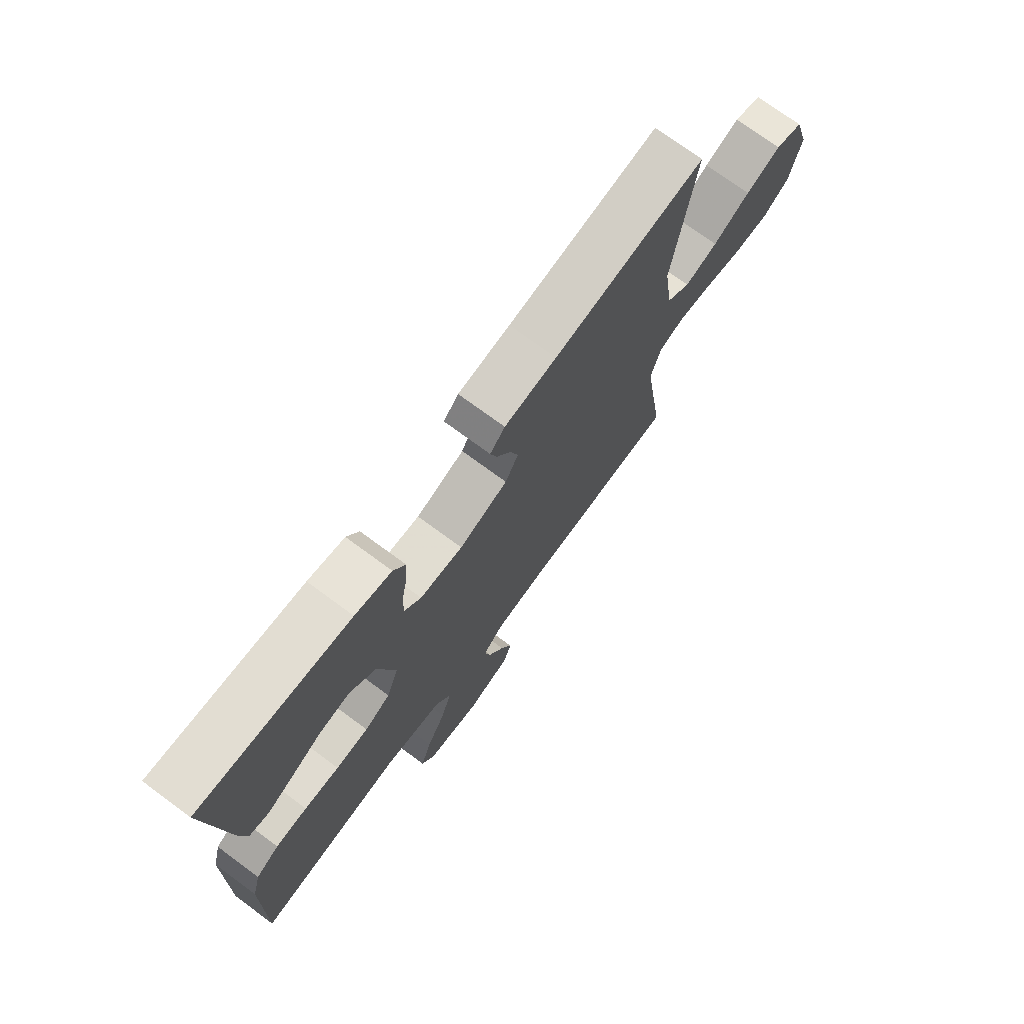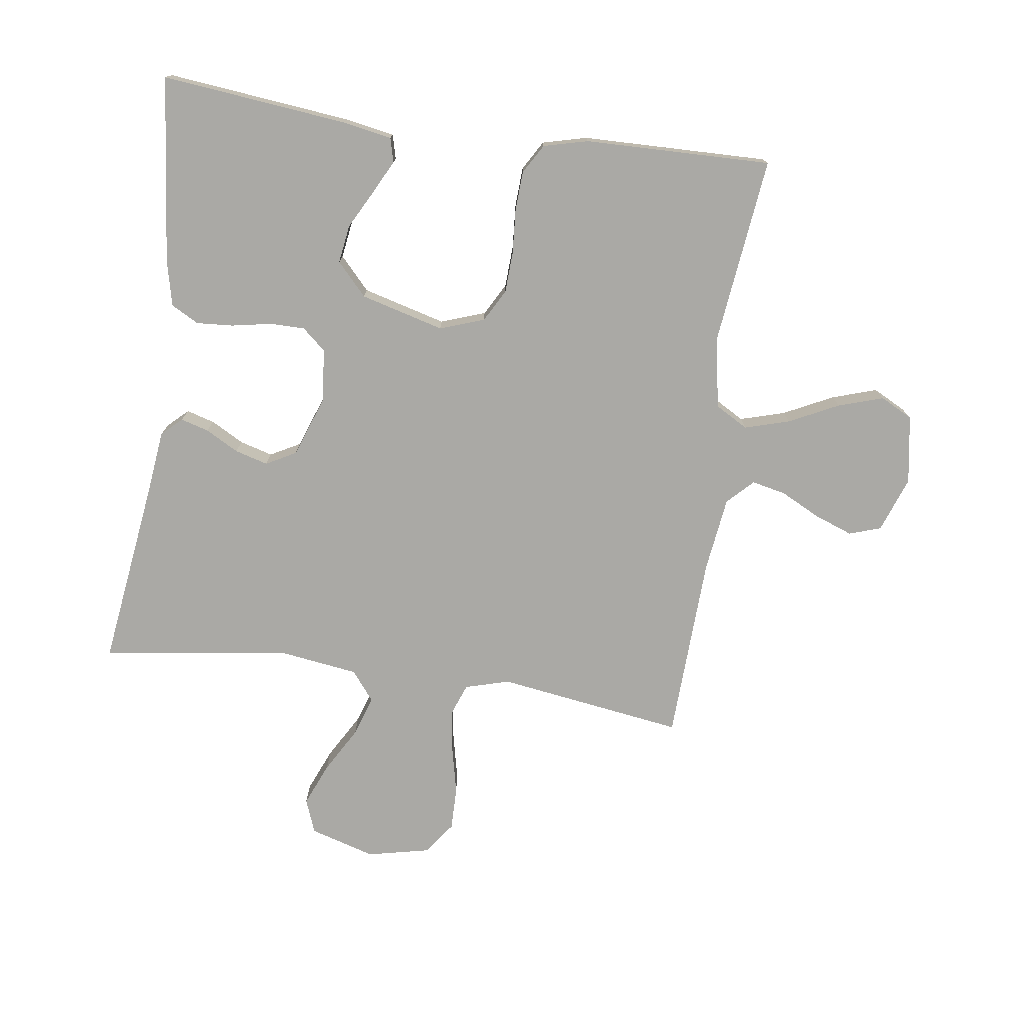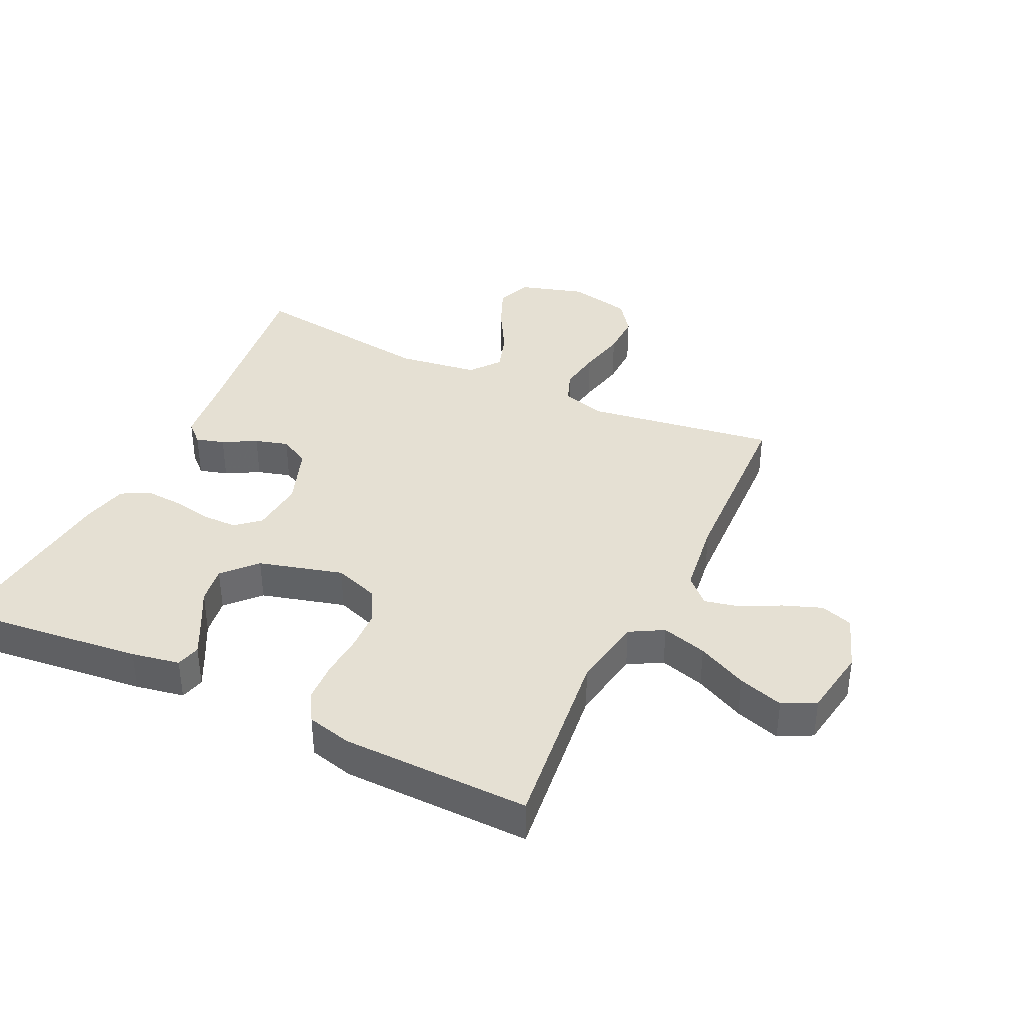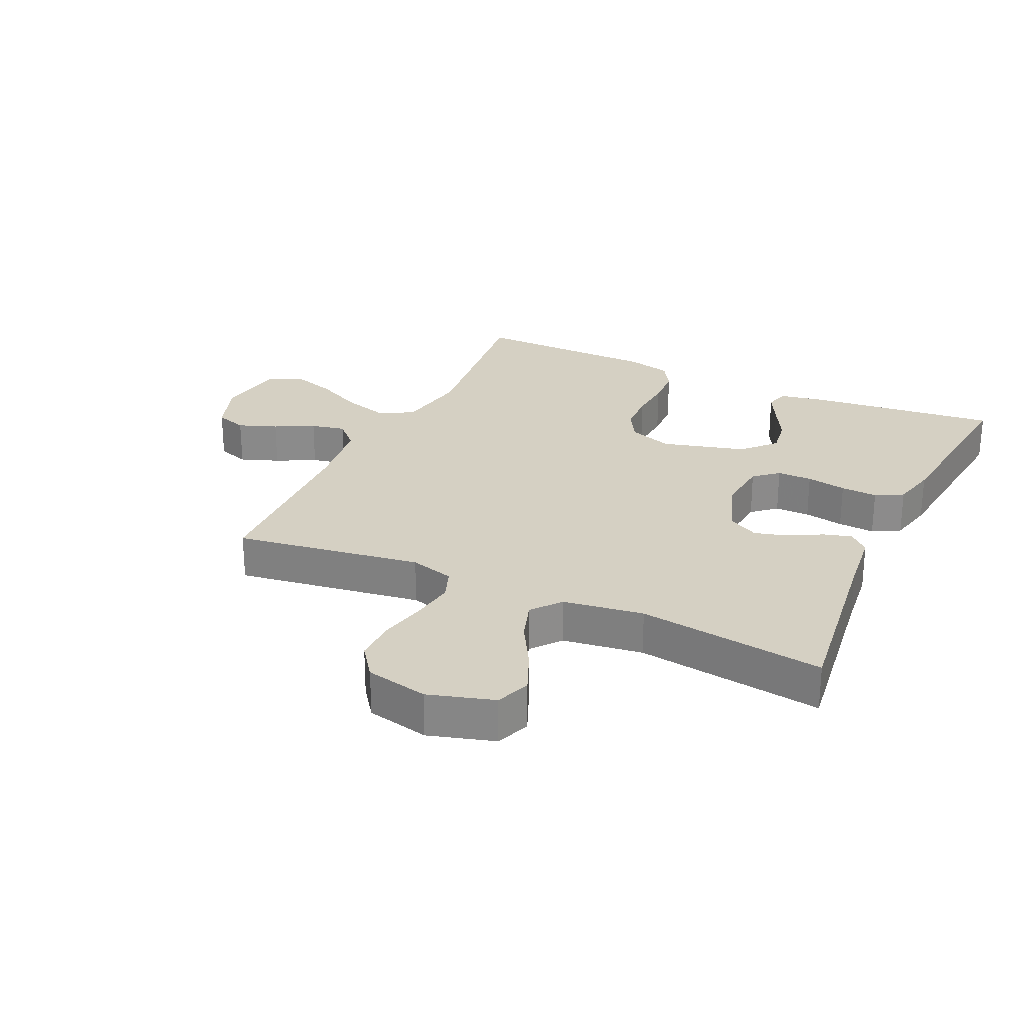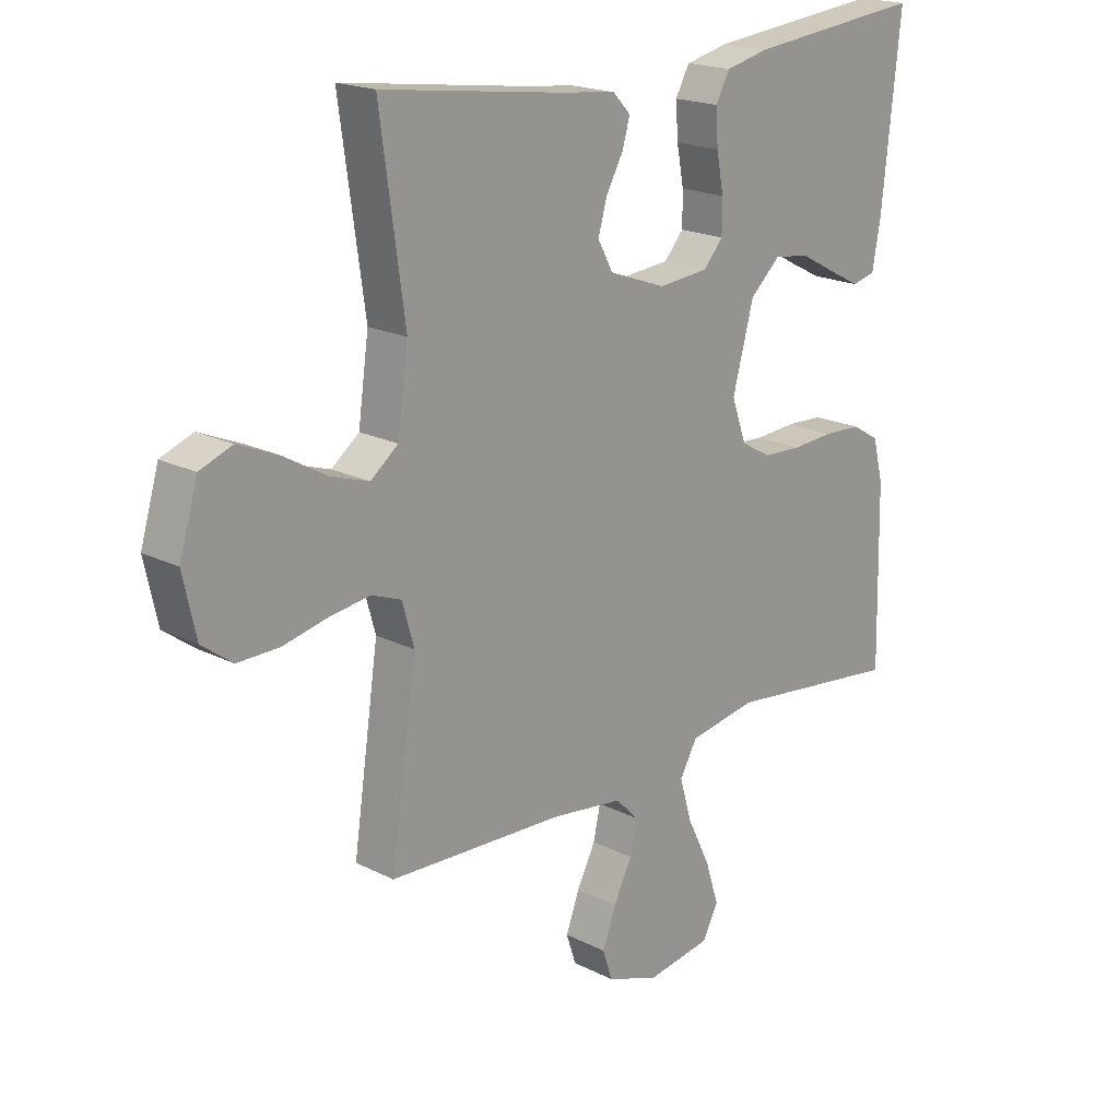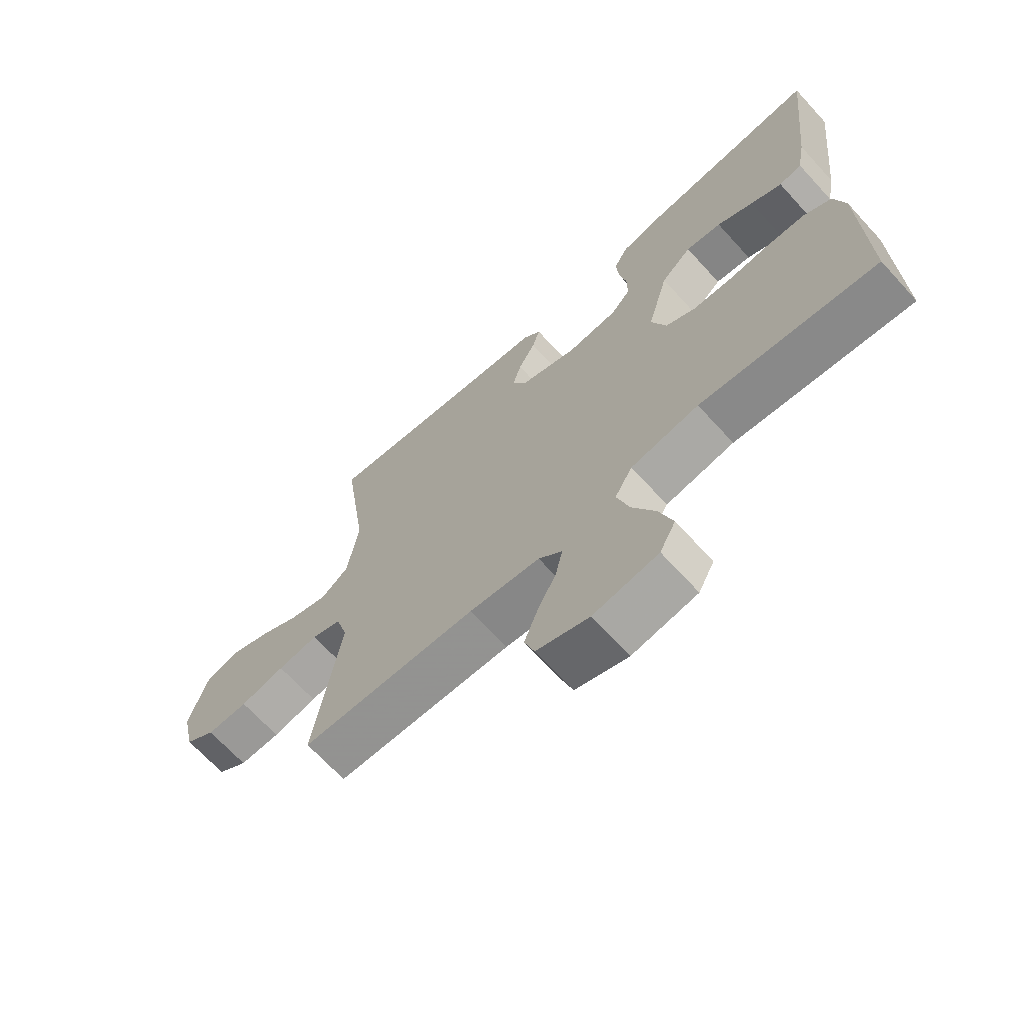
<metadata>
{"format":"obj","ext":"obj","renderer":"f3d","projection":"perspective","resolution":1024,"background":"white","views":[{"elev":73.9,"azim":126.4,"up":"+Z"},{"elev":-75.4,"azim":82.0,"up":"+Y"},{"elev":38.0,"azim":115.4,"up":"+Y"},{"elev":26.3,"azim":-65.0,"up":"+Y"},{"elev":19.2,"azim":-46.4,"up":"+Z"},{"elev":-68.3,"azim":42.5,"up":"+Z"}]}
</metadata>
<code>
v -0.5 0.07 -0.5
v -0.456 0.07 -0.2
v -0.476 0.07 -0.129
v -0.527 0.07 -0.11
v -0.596 0.07 -0.12
v -0.672 0.07 -0.137
v -0.742 0.07 -0.138
v -0.794 0.07 -0.1
v -0.816 0.07 0
v -0.785 0.07 0.105
v -0.73 0.07 0.126
v -0.661 0.07 0.097
v -0.588 0.07 0.055
v -0.523 0.07 0.034
v -0.476 0.07 0.071
v -0.458 0.07 0.2
v -0.5 0.07 0.5
v -0.2 0.07 0.46
v -0.096 0.07 0.448
v -0.066 0.07 0.416
v -0.079 0.07 0.371
v -0.108 0.07 0.318
v -0.123 0.07 0.265
v -0.097 0.07 0.217
v 0 0.07 0.182
v 0.086 0.07 0.19
v 0.119 0.07 0.228
v 0.119 0.07 0.284
v 0.107 0.07 0.348
v 0.103 0.07 0.407
v 0.127 0.07 0.451
v 0.2 0.07 0.468
v 0.5 0.07 0.5
v 0.468 0.07 0.2
v 0.454 0.07 0.123
v 0.415 0.07 0.113
v 0.362 0.07 0.14
v 0.3 0.07 0.173
v 0.239 0.07 0.182
v 0.187 0.07 0.134
v 0.151 0.07 0
v 0.176 0.07 -0.071
v 0.228 0.07 -0.1
v 0.294 0.07 -0.103
v 0.365 0.07 -0.098
v 0.429 0.07 -0.101
v 0.476 0.07 -0.129
v 0.494 0.07 -0.2
v 0.5 0.07 -0.5
v 0.2 0.07 -0.465
v 0.084 0.07 -0.485
v 0.054 0.07 -0.538
v 0.075 0.07 -0.61
v 0.114 0.07 -0.689
v 0.137 0.07 -0.761
v 0.11 0.07 -0.813
v 0 0.07 -0.831
v -0.089 0.07 -0.799
v -0.106 0.07 -0.748
v -0.083 0.07 -0.686
v -0.051 0.07 -0.623
v -0.039 0.07 -0.568
v -0.079 0.07 -0.528
v -0.2 0.07 -0.512
v -0.5 0 -0.5
v -0.456 0 -0.2
v -0.476 0 -0.129
v -0.527 0 -0.11
v -0.596 0 -0.12
v -0.672 0 -0.137
v -0.742 0 -0.138
v -0.794 0 -0.1
v -0.816 0 0
v -0.785 0 0.105
v -0.73 0 0.126
v -0.661 0 0.097
v -0.588 0 0.055
v -0.523 0 0.034
v -0.476 0 0.071
v -0.458 0 0.2
v -0.5 0 0.5
v -0.2 0 0.46
v -0.096 0 0.448
v -0.066 0 0.416
v -0.079 0 0.371
v -0.108 0 0.318
v -0.123 0 0.265
v -0.097 0 0.217
v 0 0 0.182
v 0.086 0 0.19
v 0.119 0 0.228
v 0.119 0 0.284
v 0.107 0 0.348
v 0.103 0 0.407
v 0.127 0 0.451
v 0.2 0 0.468
v 0.5 0 0.5
v 0.468 0 0.2
v 0.454 0 0.123
v 0.415 0 0.113
v 0.362 0 0.14
v 0.3 0 0.173
v 0.239 0 0.182
v 0.187 0 0.134
v 0.151 0 0
v 0.176 0 -0.071
v 0.228 0 -0.1
v 0.294 0 -0.103
v 0.365 0 -0.098
v 0.429 0 -0.101
v 0.476 0 -0.129
v 0.494 0 -0.2
v 0.5 0 -0.5
v 0.2 0 -0.465
v 0.084 0 -0.485
v 0.054 0 -0.538
v 0.075 0 -0.61
v 0.114 0 -0.689
v 0.137 0 -0.761
v 0.11 0 -0.813
v 0 0 -0.831
v -0.089 0 -0.799
v -0.106 0 -0.748
v -0.083 0 -0.686
v -0.051 0 -0.623
v -0.039 0 -0.568
v -0.079 0 -0.528
v -0.2 0 -0.512
f 58 59 60 61
f 58 61 62
f 57 58 62
f 56 57 62
f 53 54 55 56
f 52 53 56 62
f 51 52 62 63
f 47 48 49 50
f 47 50 51
f 44 45 46 47
f 43 44 47 51
f 42 43 51 63
f 35 36 37 38
f 33 34 35 38
f 33 38 39
f 32 33 39 40
f 28 29 30 31
f 27 28 31 32
f 19 20 21 22
f 18 19 22 23
f 16 17 18 23
f 15 16 23 24
f 10 11 12 13
f 10 13 14
f 9 10 14
f 8 9 14
f 5 6 7 8
f 4 5 8 14
f 3 4 14 15
f 64 1 2
f 41 42 63 64
f 27 32 40 41
f 26 27 41 64
f 25 26 64 2
f 15 24 25
f 2 3 15 25
f 125 124 123 122
f 126 125 122
f 126 122 121
f 126 121 120
f 120 119 118 117
f 126 120 117 116
f 127 126 116 115
f 114 113 112 111
f 115 114 111
f 111 110 109 108
f 115 111 108 107
f 127 115 107 106
f 102 101 100 99
f 102 99 98 97
f 103 102 97
f 104 103 97 96
f 95 94 93 92
f 96 95 92 91
f 86 85 84 83
f 87 86 83 82
f 87 82 81 80
f 88 87 80 79
f 77 76 75 74
f 78 77 74
f 78 74 73
f 78 73 72
f 72 71 70 69
f 78 72 69 68
f 79 78 68 67
f 66 65 128
f 128 127 106 105
f 105 104 96 91
f 128 105 91 90
f 66 128 90 89
f 89 88 79
f 89 79 67 66
f 1 65 66 2
f 2 66 67 3
f 3 67 68 4
f 4 68 69 5
f 5 69 70 6
f 6 70 71 7
f 7 71 72 8
f 8 72 73 9
f 9 73 74 10
f 10 74 75 11
f 11 75 76 12
f 12 76 77 13
f 13 77 78 14
f 14 78 79 15
f 15 79 80 16
f 16 80 81 17
f 17 81 82 18
f 18 82 83 19
f 19 83 84 20
f 20 84 85 21
f 21 85 86 22
f 22 86 87 23
f 23 87 88 24
f 24 88 89 25
f 25 89 90 26
f 26 90 91 27
f 27 91 92 28
f 28 92 93 29
f 29 93 94 30
f 30 94 95 31
f 31 95 96 32
f 32 96 97 33
f 33 97 98 34
f 34 98 99 35
f 35 99 100 36
f 36 100 101 37
f 37 101 102 38
f 38 102 103 39
f 39 103 104 40
f 40 104 105 41
f 41 105 106 42
f 42 106 107 43
f 43 107 108 44
f 44 108 109 45
f 45 109 110 46
f 46 110 111 47
f 47 111 112 48
f 48 112 113 49
f 49 113 114 50
f 50 114 115 51
f 51 115 116 52
f 52 116 117 53
f 53 117 118 54
f 54 118 119 55
f 55 119 120 56
f 56 120 121 57
f 57 121 122 58
f 58 122 123 59
f 59 123 124 60
f 60 124 125 61
f 61 125 126 62
f 62 126 127 63
f 63 127 128 64
f 64 128 65 1

</code>
